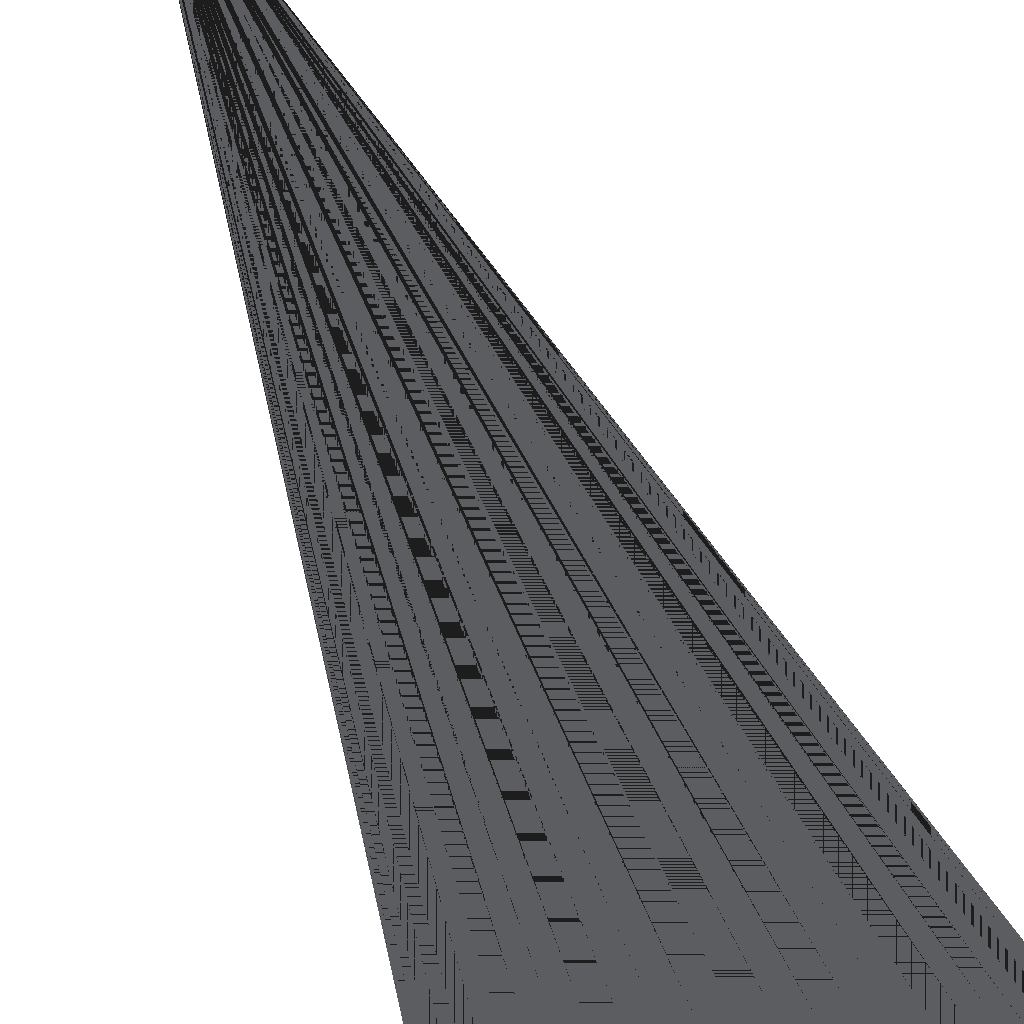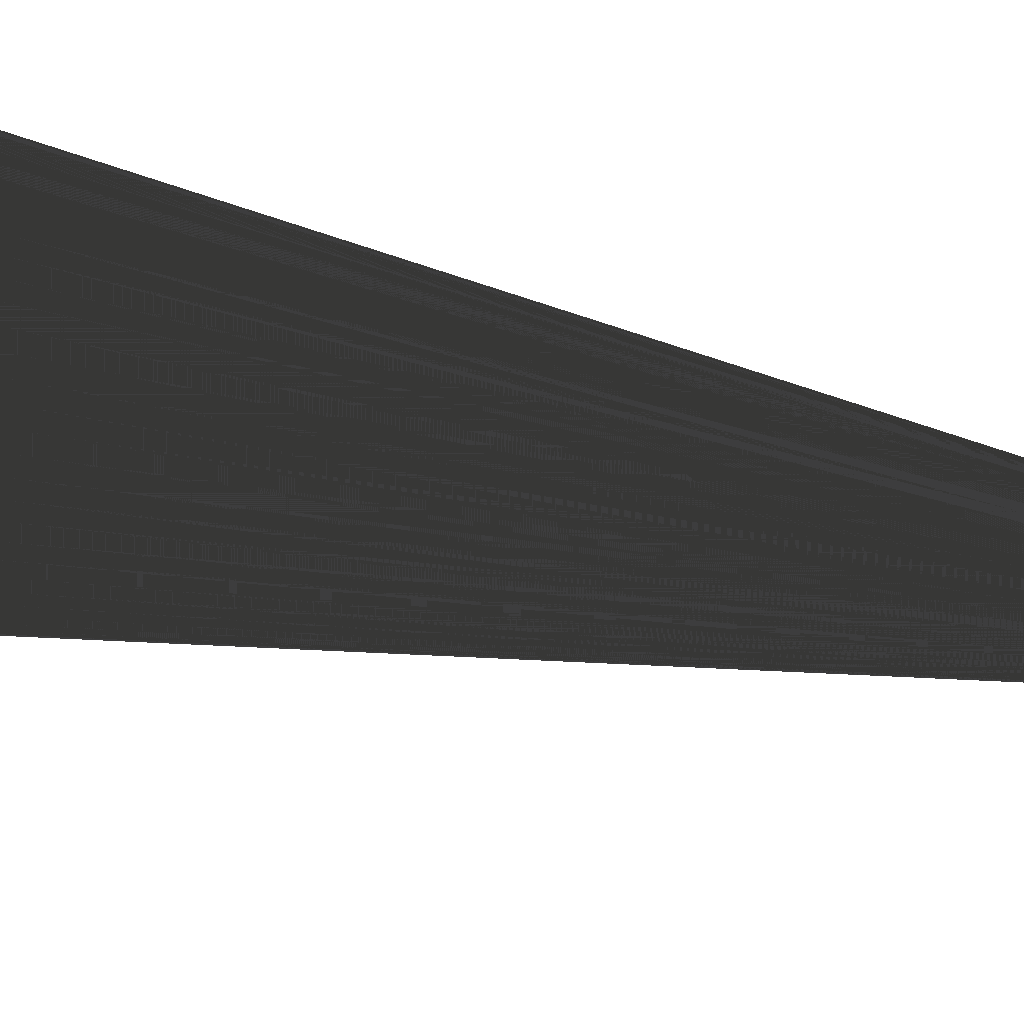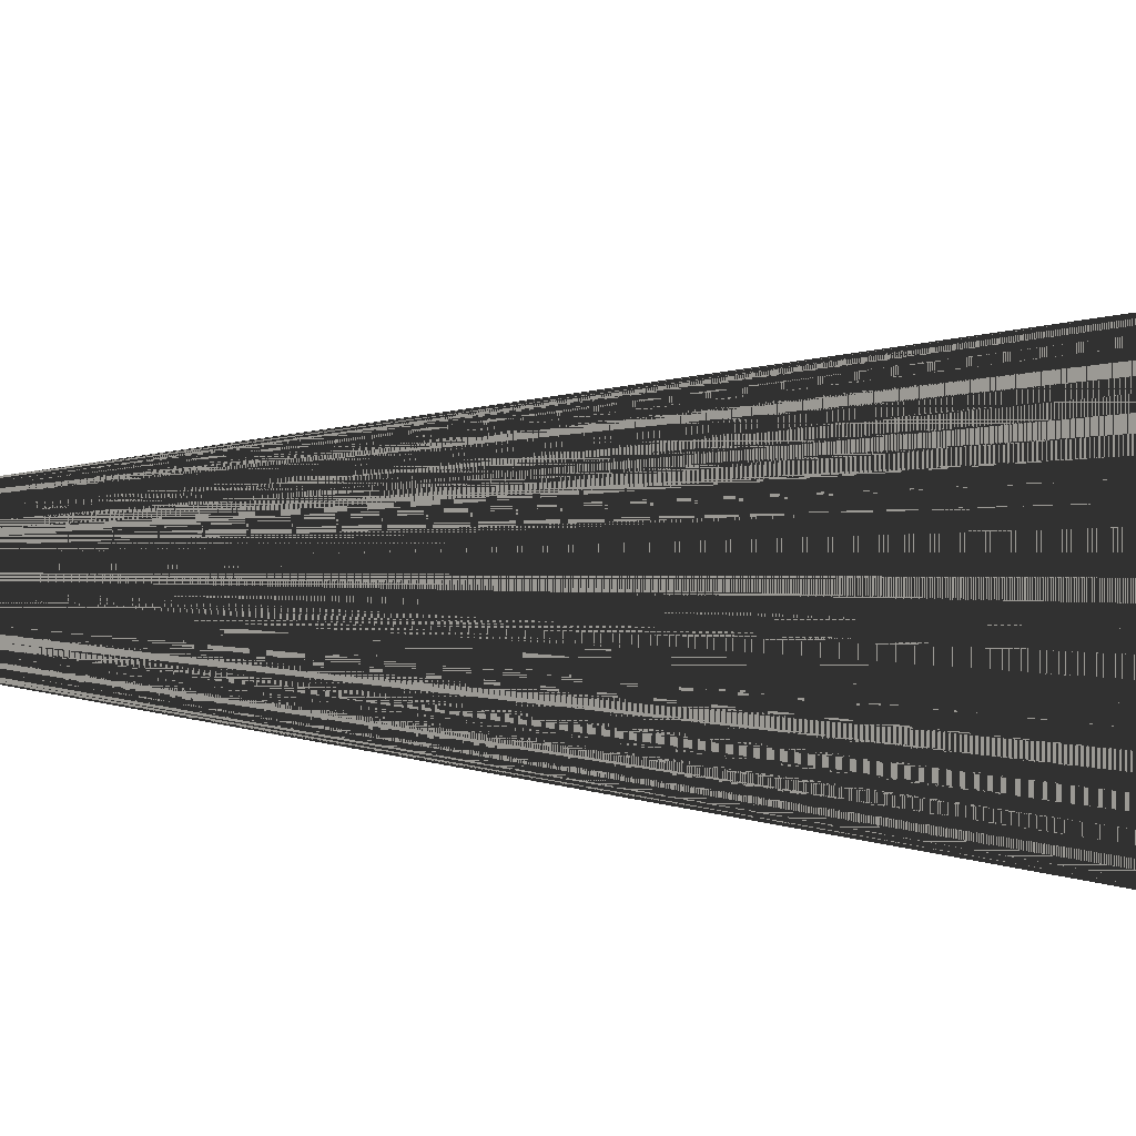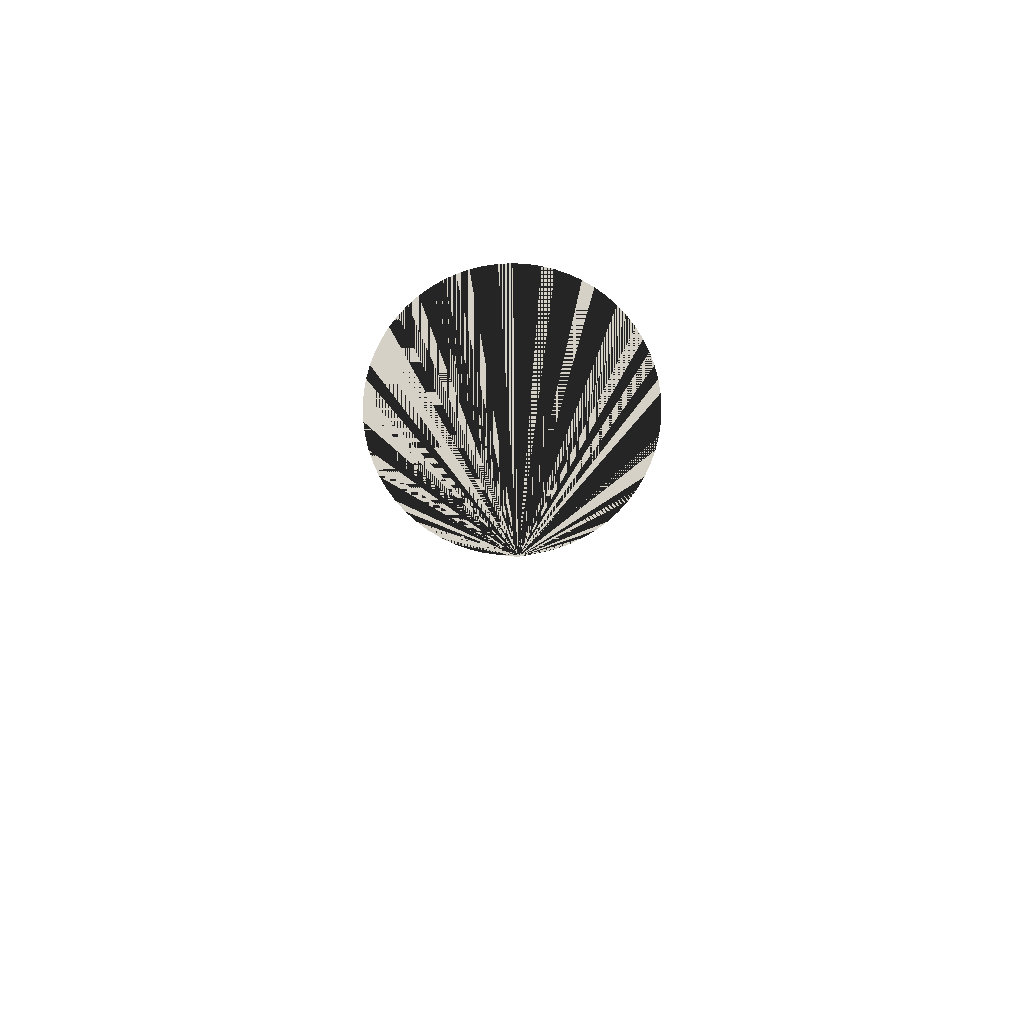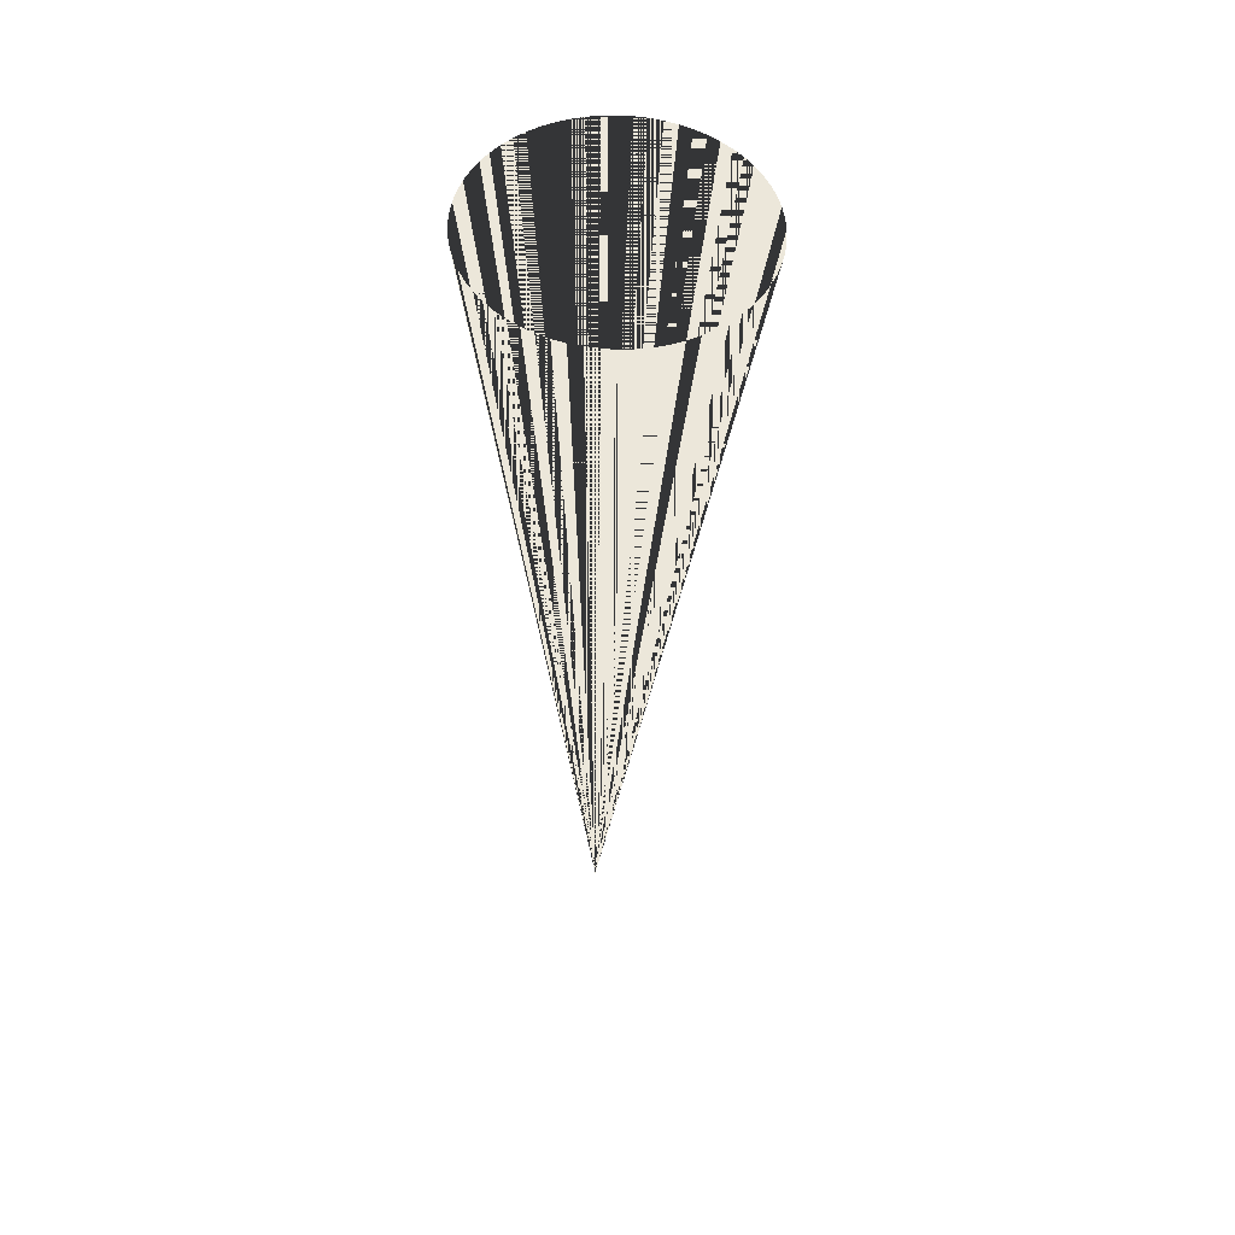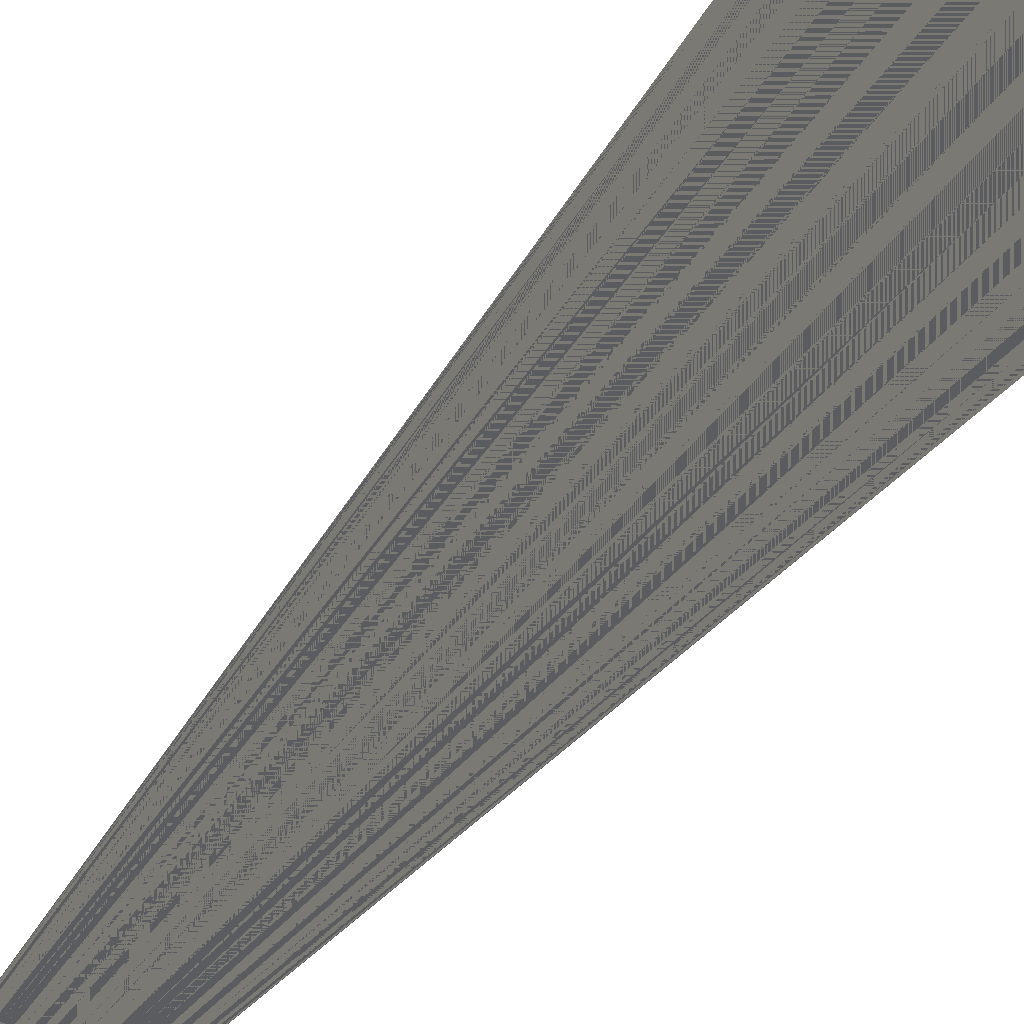
<metadata>
{"format":"obj","ext":"obj","renderer":"f3d","projection":"perspective","resolution":1024,"background":"white","views":[{"elev":41.9,"azim":-16.0,"up":"+Y"},{"elev":79.2,"azim":101.7,"up":"+Y"},{"elev":-2.4,"azim":-135.6,"up":"+Y"},{"elev":79.2,"azim":138.1,"up":"+Z"},{"elev":52.0,"azim":64.5,"up":"+Z"},{"elev":69.3,"azim":-136.6,"up":"+Y"}]}
</metadata>
<code>
v 0 0 0
v 0 0 0
v 0 0 0
v 0 0 0
v 0 0 0
v 0 0 0
v 0 0 0
v 0 0 0
v 0 0 0
v 0 0 0
v 0 0 0
v 0 0 0
v 0 0 0
v 0 0 0
v 0 0 0
v 0 0 0
v 0 0 0
v 0 0 0
v 0 0 0
v 0 0 0
v 0 0 0
v 0 0 0
v 0 0 0
v 0 0 0
v 0 0 0
v 0 0 0
v 0 0 0
v 0 0 0
v 0 0 0
v 0 0 0
v 0 0 0
v 0 0 0
v 0 0 0
v 0 0 0
v 0 0 0
v 0 0 0
v 0 0 0
v 0 0 0
v 0 0 0
v 0 0 0
v 0 0 0
v 0 0 0
v 0 0 0
v 0 0 0
v 0 0 0
v 0 0 0
v 0 0 0
v 0 0 0
v 0 0 0
v 0 0 0
v 0 0 0
v 0 0 0
v 0 0 0
v 0 0 0
v 0 0 0
v 0 0 0
v 0 0 0
v 0 0 0
v 0 0 0
v 0 0 0
v 0 0 0
v 0 0 0
v 0 0 0
v 0 0 0
v -0.1194 0.2762 2.251
v -0.1421 0.2575 2.252
v -0.1629 0.2367 2.253
v -0.1815 0.2139 2.254
v -0.1977 0.1895 2.254
v -0.2115 0.1635 2.255
v -0.2227 0.1363 2.256
v -0.2312 0.1081 2.257
v -0.2369 0.07929 2.257
v -0.2397 0.05002 2.258
v -0.2396 0.02061 2.258
v -0.2367 -0.008647 2.259
v -0.2309 -0.03748 2.259
v -0.2223 -0.0656 2.259
v -0.211 -0.09275 2.259
v -0.197 -0.1187 2.259
v -0.1806 -0.1431 2.259
v -0.1619 -0.1658 2.259
v -0.1411 -0.1865 2.259
v -0.1183 -0.2051 2.259
v -0.09384 -0.2214 2.258
v -0.06788 -0.2352 2.258
v -0.04069 -0.2465 2.257
v -0.01254 -0.2549 2.257
v 0.01631 -0.2606 2.256
v 0.04558 -0.2634 2.255
v 0.07498 -0.2634 2.254
v 0.1042 -0.2605 2.254
v 0.1331 -0.2547 2.253
v 0.1612 -0.2461 2.252
v 0.1883 -0.2348 2.251
v 0.2142 -0.2209 2.25
v 0.2386 -0.2045 2.249
v 0.2613 -0.1858 2.248
v 0.282 -0.1649 2.247
v 0.3006 -0.1422 2.246
v 0.3169 -0.1177 2.246
v 0.3307 -0.09173 2.245
v 0.3419 -0.06454 2.244
v 0.3504 -0.03638 2.243
v 0.356 -0.007525 2.243
v 0.3589 0.02175 2.242
v 0.3588 0.05115 2.242
v 0.3558 0.08041 2.241
v 0.35 0.1092 2.241
v 0.3414 0.1374 2.241
v 0.3301 0.1645 2.241
v 0.3162 0.1904 2.241
v 0.2998 0.2148 2.241
v 0.2811 0.2375 2.241
v 0.2603 0.2583 2.241
v 0.2375 0.2769 2.241
v 0.213 0.2932 2.242
v 0.1871 0.307 2.242
v 0.1599 0.3182 2.243
v 0.1317 0.3267 2.243
v 0.1029 0.3324 2.244
v 0.07359 0.3352 2.245
v 0.04419 0.3352 2.246
v 0.01494 0.3322 2.246
v -0.01388 0.3264 2.247
v -0.042 0.3178 2.248
v -0.06914 0.3065 2.249
v -0.09503 0.2926 2.25
f 1 65 66 2
f 2 66 65 1
f 2 66 67 3
f 3 67 66 2
f 3 67 68 4
f 4 68 67 3
f 4 68 69 5
f 5 69 68 4
f 5 69 70 6
f 6 70 69 5
f 6 70 71 7
f 7 71 70 6
f 7 71 72 8
f 8 72 71 7
f 8 72 73 9
f 9 73 72 8
f 9 73 74 10
f 10 74 73 9
f 10 74 75 11
f 11 75 74 10
f 11 75 76 12
f 12 76 75 11
f 12 76 77 13
f 13 77 76 12
f 13 77 78 14
f 14 78 77 13
f 14 78 79 15
f 15 79 78 14
f 15 79 80 16
f 16 80 79 15
f 16 80 81 17
f 17 81 80 16
f 17 81 82 18
f 18 82 81 17
f 18 82 83 19
f 19 83 82 18
f 19 83 84 20
f 20 84 83 19
f 20 84 85 21
f 21 85 84 20
f 21 85 86 22
f 22 86 85 21
f 22 86 87 23
f 23 87 86 22
f 23 87 88 24
f 24 88 87 23
f 24 88 89 25
f 25 89 88 24
f 25 89 90 26
f 26 90 89 25
f 26 90 91 27
f 27 91 90 26
f 27 91 92 28
f 28 92 91 27
f 28 92 93 29
f 29 93 92 28
f 29 93 94 30
f 30 94 93 29
f 30 94 95 31
f 31 95 94 30
f 31 95 96 32
f 32 96 95 31
f 32 96 97 33
f 33 97 96 32
f 33 97 98 34
f 34 98 97 33
f 34 98 99 35
f 35 99 98 34
f 35 99 100 36
f 36 100 99 35
f 36 100 101 37
f 37 101 100 36
f 37 101 102 38
f 38 102 101 37
f 38 102 103 39
f 39 103 102 38
f 39 103 104 40
f 40 104 103 39
f 40 104 105 41
f 41 105 104 40
f 41 105 106 42
f 42 106 105 41
f 42 106 107 43
f 43 107 106 42
f 43 107 108 44
f 44 108 107 43
f 44 108 109 45
f 45 109 108 44
f 45 109 110 46
f 46 110 109 45
f 46 110 111 47
f 47 111 110 46
f 47 111 112 48
f 48 112 111 47
f 48 112 113 49
f 49 113 112 48
f 49 113 114 50
f 50 114 113 49
f 50 114 115 51
f 51 115 114 50
f 51 115 116 52
f 52 116 115 51
f 52 116 117 53
f 53 117 116 52
f 53 117 118 54
f 54 118 117 53
f 54 118 119 55
f 55 119 118 54
f 55 119 120 56
f 56 120 119 55
f 56 120 121 57
f 57 121 120 56
f 57 121 122 58
f 58 122 121 57
f 58 122 123 59
f 59 123 122 58
f 59 123 124 60
f 60 124 123 59
f 60 124 125 61
f 61 125 124 60
f 61 125 126 62
f 62 126 125 61
f 62 126 127 63
f 63 127 126 62
f 63 127 128 64
f 64 128 127 63
f 64 128 65 1
f 1 65 128 64

</code>
